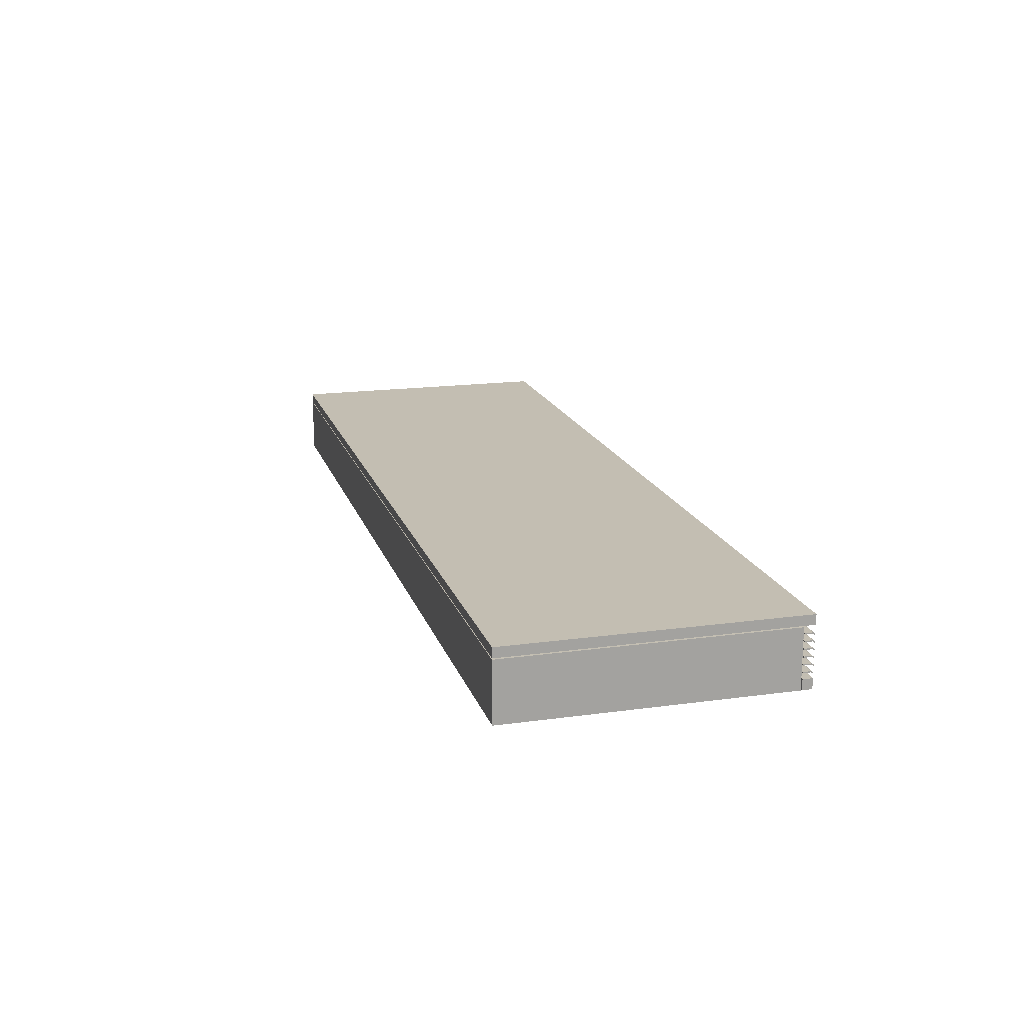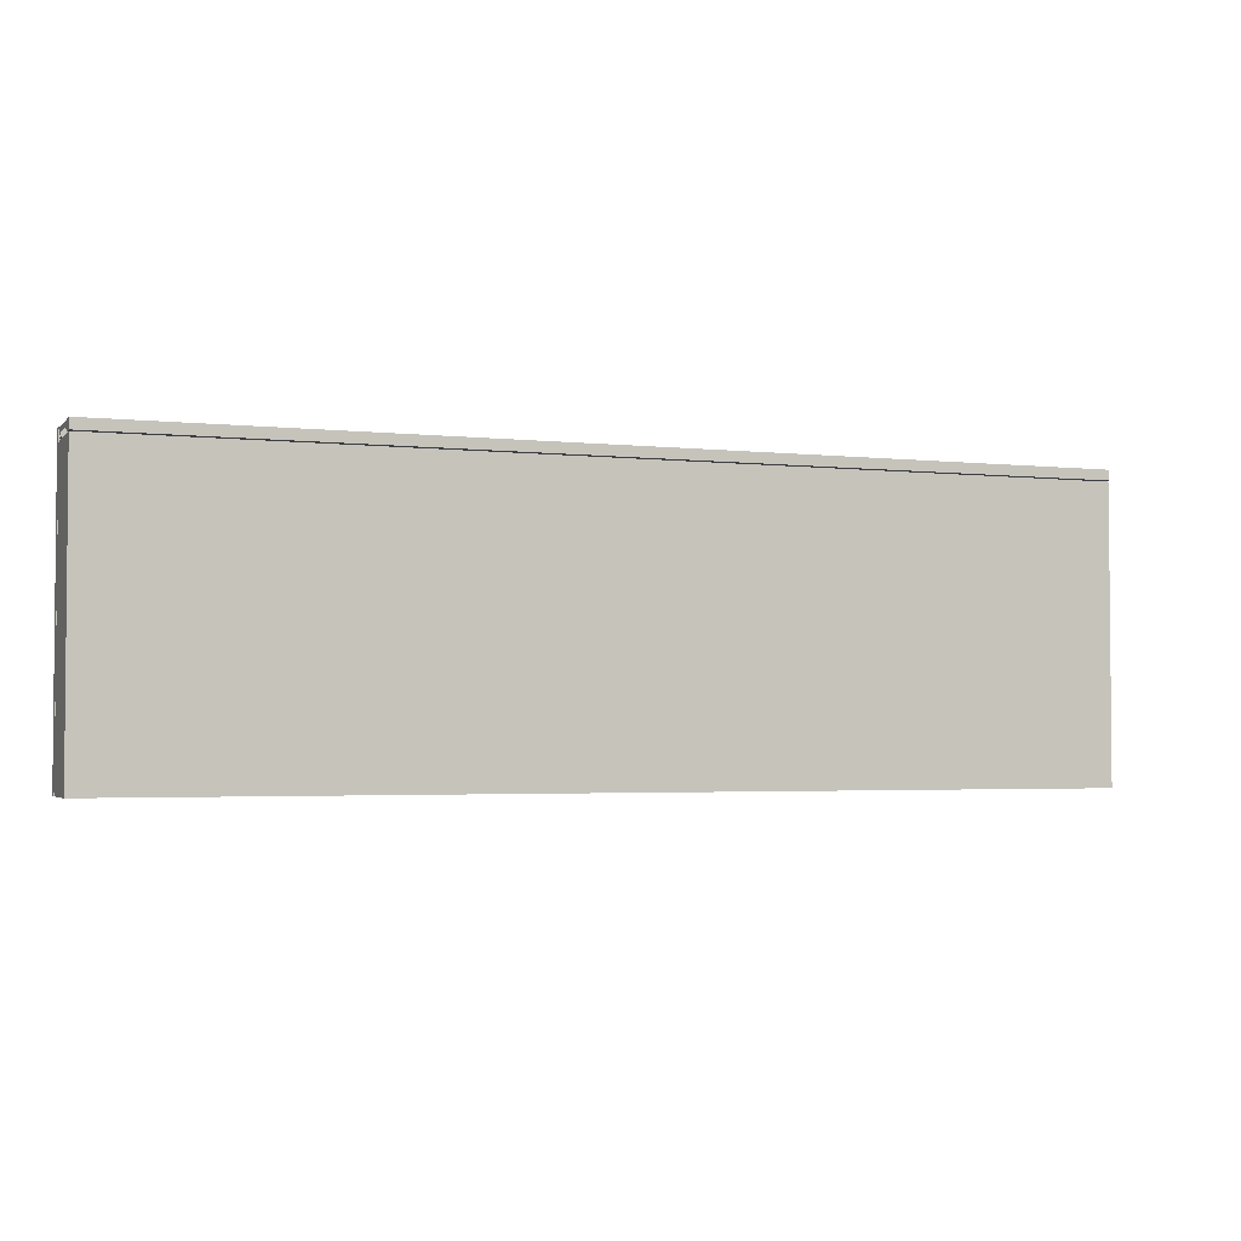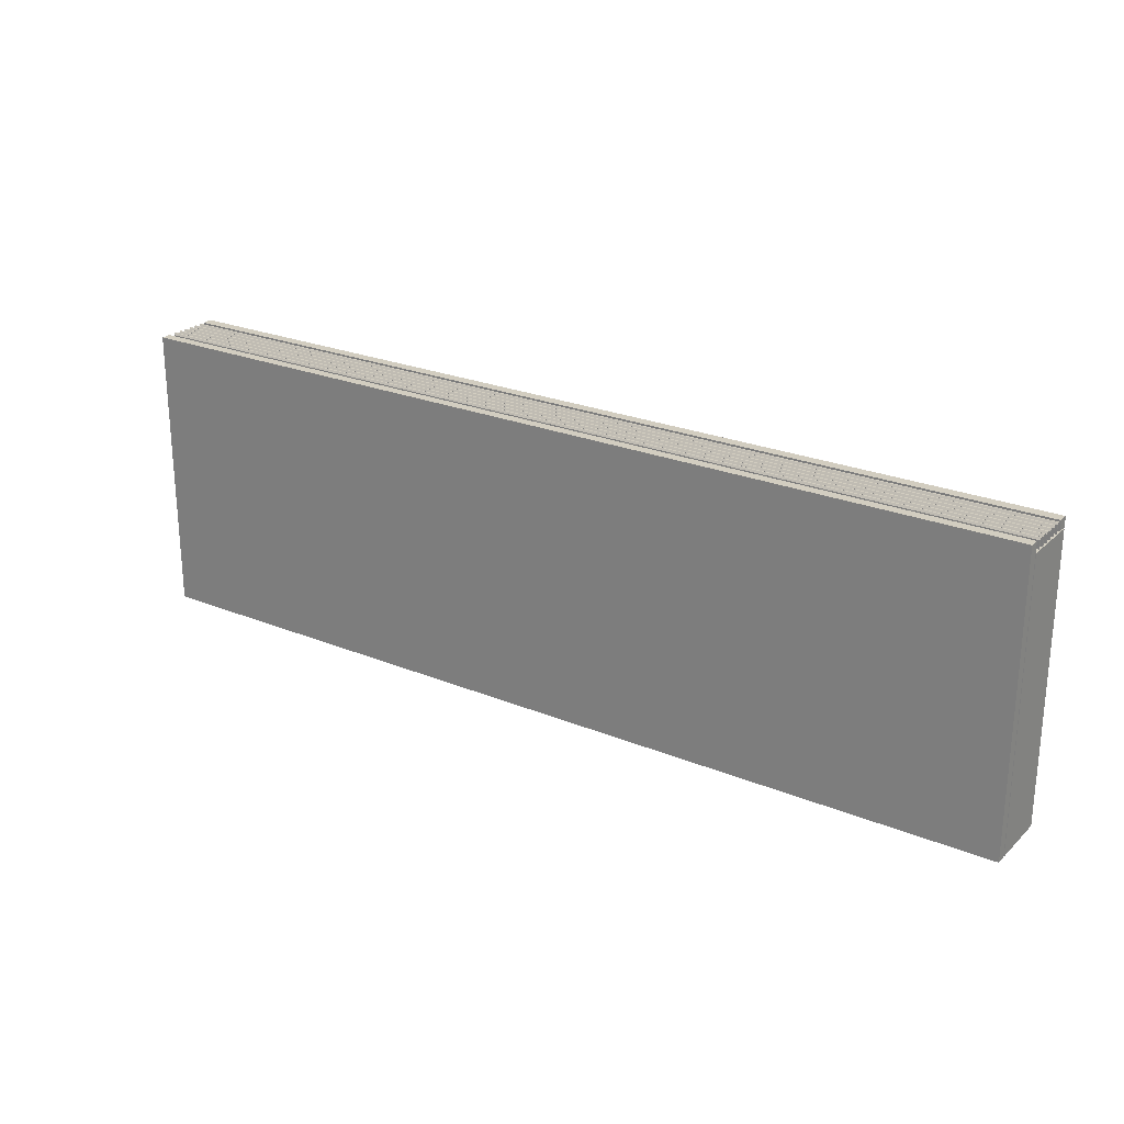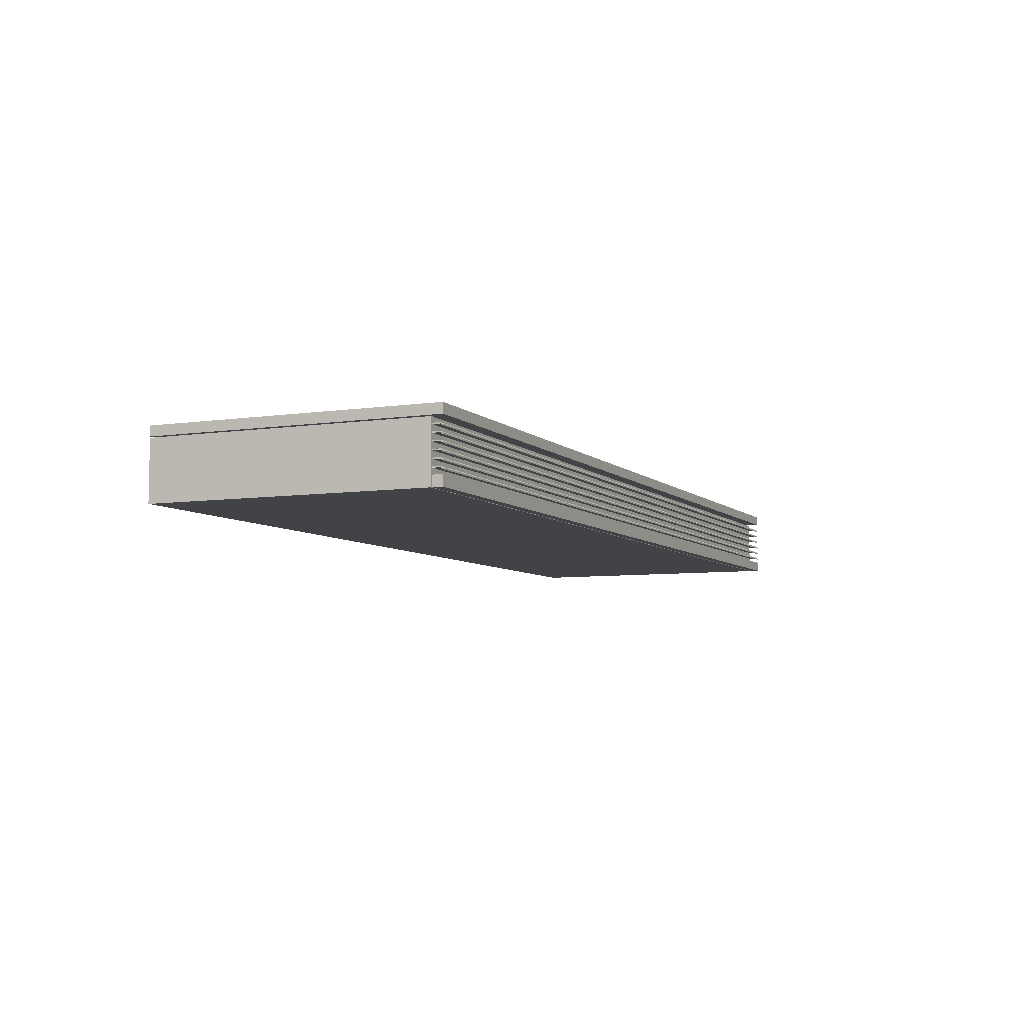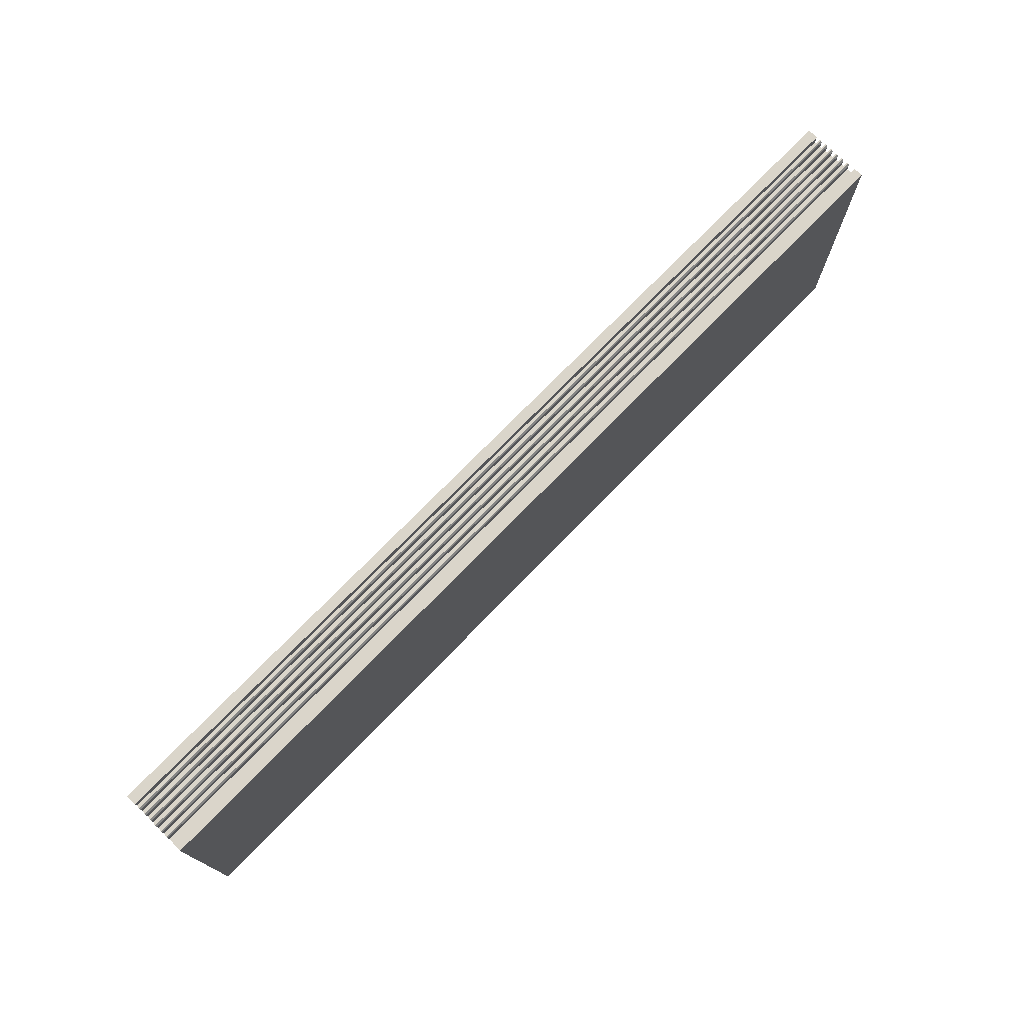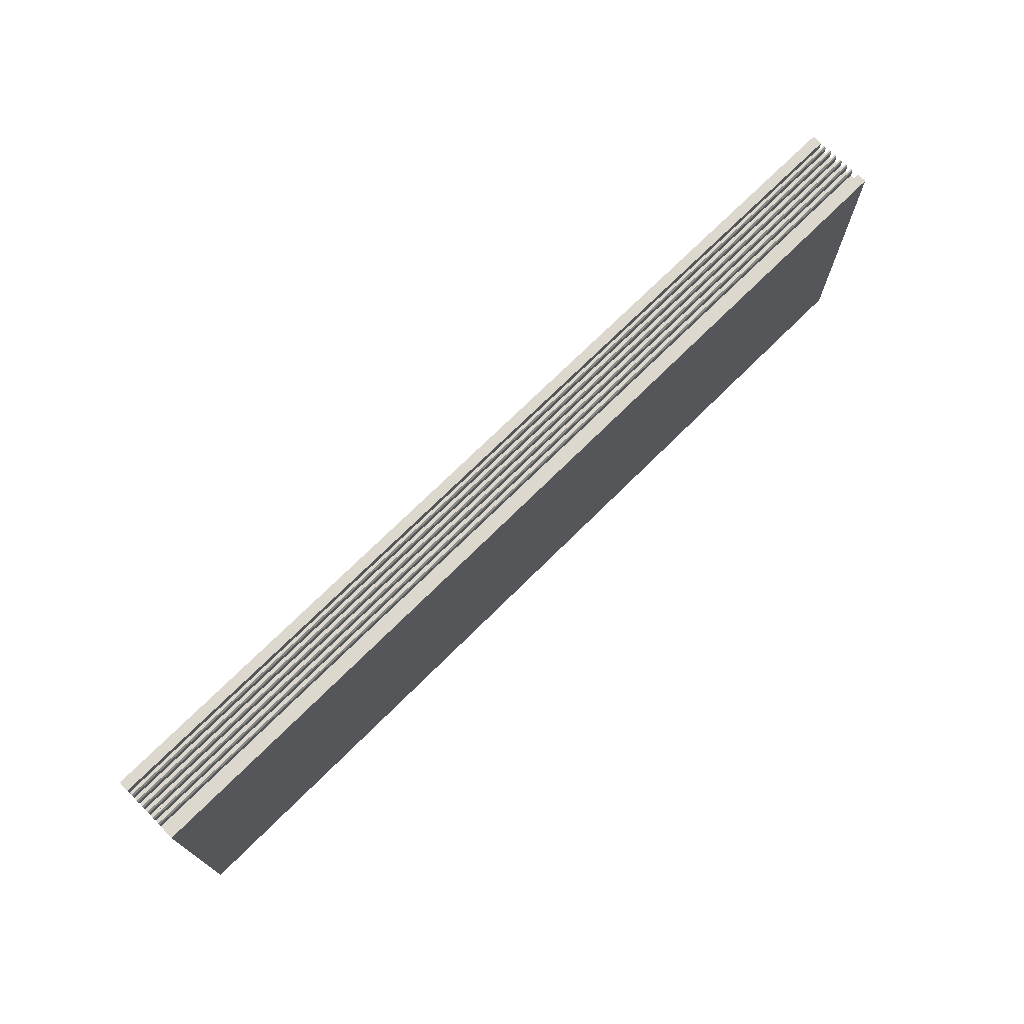
<metadata>
{"format":"obj","ext":"obj","renderer":"f3d","projection":"perspective","resolution":1024,"background":"white","views":[{"elev":17.3,"azim":74.6,"up":"+Z"},{"elev":-3.0,"azim":158.7,"up":"+Y"},{"elev":24.3,"azim":34.1,"up":"+Y"},{"elev":-6.6,"azim":114.0,"up":"+Z"},{"elev":74.3,"azim":-45.8,"up":"+Y"},{"elev":72.4,"azim":-44.8,"up":"+Y"}]}
</metadata>
<code>
v -0.801 0.496 0.04025
v -0.801 0.483 0.04025
v -0.801 0.483 0.04225
v -0.801 0.4966 0.04225
v -0.801 0.5 0.0399
v -0.801 0.5 0.03746
v 0.801 0.483 0.04225
v 0.801 0.483 0.04025
v 0.801 0.496 0.04025
v 0.801 0.5 0.03746
v 0.801 0.5 0.0399
v 0.801 0.4966 0.04225
v -0.801 0.483 0.04225
v -0.801 0.483 0.04025
v 0.801 0.483 0.04025
v 0.801 0.483 0.04225
v -0.801 0.4966 0.04225
v -0.801 0.483 0.04225
v 0.801 0.483 0.04225
v 0.801 0.4966 0.04225
v -0.801 0.5 0.0399
v -0.801 0.4966 0.04225
v 0.801 0.4966 0.04225
v 0.801 0.5 0.0399
v -0.801 0.5 0.03746
v -0.801 0.5 0.0399
v 0.801 0.5 0.0399
v 0.801 0.5 0.03746
v -0.801 0.496 0.04025
v -0.801 0.5 0.03746
v 0.801 0.5 0.03746
v 0.801 0.496 0.04025
v -0.801 0.483 0.04025
v -0.801 0.496 0.04025
v 0.801 0.496 0.04025
v 0.801 0.483 0.04025
v -0.801 0.496 0.05275
v -0.801 0.483 0.05275
v -0.801 0.483 0.05475
v -0.801 0.4966 0.05475
v -0.801 0.5 0.0524
v -0.801 0.5 0.04996
v 0.801 0.483 0.05475
v 0.801 0.483 0.05275
v 0.801 0.496 0.05275
v 0.801 0.5 0.04996
v 0.801 0.5 0.0524
v 0.801 0.4966 0.05475
v -0.801 0.483 0.05475
v -0.801 0.483 0.05275
v 0.801 0.483 0.05275
v 0.801 0.483 0.05475
v -0.801 0.4966 0.05475
v -0.801 0.483 0.05475
v 0.801 0.483 0.05475
v 0.801 0.4966 0.05475
v -0.801 0.5 0.0524
v -0.801 0.4966 0.05475
v 0.801 0.4966 0.05475
v 0.801 0.5 0.0524
v -0.801 0.5 0.04996
v -0.801 0.5 0.0524
v 0.801 0.5 0.0524
v 0.801 0.5 0.04996
v -0.801 0.496 0.05275
v -0.801 0.5 0.04996
v 0.801 0.5 0.04996
v 0.801 0.496 0.05275
v -0.801 0.483 0.05275
v -0.801 0.496 0.05275
v 0.801 0.496 0.05275
v 0.801 0.483 0.05275
v -0.801 0.496 0.06525
v -0.801 0.483 0.06525
v -0.801 0.483 0.06725
v -0.801 0.4966 0.06725
v -0.801 0.5 0.0649
v -0.801 0.5 0.06246
v 0.801 0.483 0.06725
v 0.801 0.483 0.06525
v 0.801 0.496 0.06525
v 0.801 0.5 0.06246
v 0.801 0.5 0.0649
v 0.801 0.4966 0.06725
v -0.801 0.483 0.06725
v -0.801 0.483 0.06525
v 0.801 0.483 0.06525
v 0.801 0.483 0.06725
v -0.801 0.4966 0.06725
v -0.801 0.483 0.06725
v 0.801 0.483 0.06725
v 0.801 0.4966 0.06725
v -0.801 0.5 0.0649
v -0.801 0.4966 0.06725
v 0.801 0.4966 0.06725
v 0.801 0.5 0.0649
v -0.801 0.5 0.06246
v -0.801 0.5 0.0649
v 0.801 0.5 0.0649
v 0.801 0.5 0.06246
v -0.801 0.496 0.06525
v -0.801 0.5 0.06246
v 0.801 0.5 0.06246
v 0.801 0.496 0.06525
v -0.801 0.483 0.06525
v -0.801 0.496 0.06525
v 0.801 0.496 0.06525
v 0.801 0.483 0.06525
v -0.801 0.496 0.07775
v -0.801 0.483 0.07775
v -0.801 0.483 0.07975
v -0.801 0.4966 0.07975
v -0.801 0.5 0.0774
v -0.801 0.5 0.07496
v 0.801 0.483 0.07975
v 0.801 0.483 0.07775
v 0.801 0.496 0.07775
v 0.801 0.5 0.07496
v 0.801 0.5 0.0774
v 0.801 0.4966 0.07975
v -0.801 0.483 0.07975
v -0.801 0.483 0.07775
v 0.801 0.483 0.07775
v 0.801 0.483 0.07975
v -0.801 0.4966 0.07975
v -0.801 0.483 0.07975
v 0.801 0.483 0.07975
v 0.801 0.4966 0.07975
v -0.801 0.5 0.0774
v -0.801 0.4966 0.07975
v 0.801 0.4966 0.07975
v 0.801 0.5 0.0774
v -0.801 0.5 0.07496
v -0.801 0.5 0.0774
v 0.801 0.5 0.0774
v 0.801 0.5 0.07496
v -0.801 0.496 0.07775
v -0.801 0.5 0.07496
v 0.801 0.5 0.07496
v 0.801 0.496 0.07775
v -0.801 0.483 0.07775
v -0.801 0.496 0.07775
v 0.801 0.496 0.07775
v 0.801 0.483 0.07775
v -0.801 0.496 0.02775
v -0.801 0.483 0.02775
v -0.801 0.483 0.02975
v -0.801 0.4966 0.02975
v -0.801 0.5 0.0274
v -0.801 0.5 0.02496
v 0.801 0.483 0.02975
v 0.801 0.483 0.02775
v 0.801 0.496 0.02775
v 0.801 0.5 0.02496
v 0.801 0.5 0.0274
v 0.801 0.4966 0.02975
v -0.801 0.483 0.02975
v -0.801 0.483 0.02775
v 0.801 0.483 0.02775
v 0.801 0.483 0.02975
v -0.801 0.4966 0.02975
v -0.801 0.483 0.02975
v 0.801 0.483 0.02975
v 0.801 0.4966 0.02975
v -0.801 0.5 0.0274
v -0.801 0.4966 0.02975
v 0.801 0.4966 0.02975
v 0.801 0.5 0.0274
v -0.801 0.5 0.02496
v -0.801 0.5 0.0274
v 0.801 0.5 0.0274
v 0.801 0.5 0.02496
v -0.801 0.496 0.02775
v -0.801 0.5 0.02496
v 0.801 0.5 0.02496
v 0.801 0.496 0.02775
v -0.801 0.483 0.02775
v -0.801 0.496 0.02775
v 0.801 0.496 0.02775
v 0.801 0.483 0.02775
v -0.801 0.496 0.09025
v -0.801 0.483 0.09025
v -0.801 0.483 0.09225
v -0.801 0.4966 0.09225
v -0.801 0.5 0.0899
v -0.801 0.5 0.08746
v 0.801 0.483 0.09225
v 0.801 0.483 0.09025
v 0.801 0.496 0.09025
v 0.801 0.5 0.08746
v 0.801 0.5 0.0899
v 0.801 0.4966 0.09225
v -0.801 0.483 0.09225
v -0.801 0.483 0.09025
v 0.801 0.483 0.09025
v 0.801 0.483 0.09225
v -0.801 0.4966 0.09225
v -0.801 0.483 0.09225
v 0.801 0.483 0.09225
v 0.801 0.4966 0.09225
v -0.801 0.5 0.0899
v -0.801 0.4966 0.09225
v 0.801 0.4966 0.09225
v 0.801 0.5 0.0899
v -0.801 0.5 0.08746
v -0.801 0.5 0.0899
v 0.801 0.5 0.0899
v 0.801 0.5 0.08746
v -0.801 0.496 0.09025
v -0.801 0.5 0.08746
v 0.801 0.5 0.08746
v 0.801 0.496 0.09025
v -0.801 0.483 0.09025
v -0.801 0.496 0.09025
v 0.801 0.496 0.09025
v 0.801 0.483 0.09025
v 0.801 0.5 0.018
v 0.801 0.5 1.706e-14
v -0.801 0.5 7.14e-15
v -0.801 0.5 0.018
v 0.801 0.5 0.121
v 0.801 0.5 0.104
v -0.801 0.5 0.104
v -0.801 0.5 0.121
v -0.801 -1.948e-14 0.121
v -0.801 -1.907e-14 0.104
v 0.801 -3.158e-14 0.104
v 0.801 -3.199e-14 0.121
v -0.801 -1.903e-14 0.102
v -0.801 -1.656e-14 -4.961e-15
v 0.801 -2.906e-14 4.961e-15
v 0.801 -3.153e-14 0.102
v -0.801 0.5 7.14e-15
v 0.801 0.5 1.706e-14
v 0.801 0.483 1.665e-14
v -0.801 0.483 6.731e-15
v -0.801 0.481 6.682e-15
v 0.801 0.481 1.66e-14
v 0.801 -2.909e-14 4.961e-15
v -0.801 -1.658e-14 -4.961e-15
v -0.801 0.5 0.018
v -0.801 0.5 7.14e-15
v -0.801 0.483 6.731e-15
v -0.801 0.483 0.018
v -0.801 0.481 0.102
v -0.801 0.481 6.682e-15
v -0.801 -1.658e-14 -4.961e-15
v -0.801 -1.905e-14 0.102
v -0.801 0.5 0.121
v -0.801 0.5 0.104
v -0.801 -1.91e-14 0.104
v -0.801 -1.951e-14 0.121
v 0.801 0.5 0.121
v -0.801 0.5 0.121
v -0.801 -1.951e-14 0.121
v 0.801 -3.201e-14 0.121
v 0.801 0.5 1.706e-14
v 0.801 0.5 0.018
v 0.801 0.483 0.018
v 0.801 0.483 1.665e-14
v 0.801 0.481 1.66e-14
v 0.801 0.481 0.102
v 0.801 -3.155e-14 0.102
v 0.801 -2.909e-14 4.961e-15
v 0.801 0.5 0.104
v 0.801 0.5 0.121
v 0.801 -3.201e-14 0.121
v 0.801 -3.16e-14 0.104
v 0.801 0.483 1.665e-14
v 0.801 0.483 0.018
v -0.801 0.483 0.018
v -0.801 0.483 6.731e-15
v -0.801 0.483 0.018
v 0.801 0.483 0.018
v 0.801 0.5 0.018
v -0.801 0.5 0.018
v -0.801 0.5 0.104
v 0.801 0.5 0.104
v 0.801 -3.16e-14 0.104
v -0.801 -1.91e-14 0.104
v -0.801 -1.903e-14 0.102
v 0.801 -3.155e-14 0.102
v 0.801 0.481 0.102
v -0.801 0.481 0.102
v -0.801 0.481 0.102
v 0.801 0.481 0.102
v 0.801 0.481 1.66e-14
v -0.801 0.481 6.682e-15
g R241,G240,B234
f 1 2 3
f 1 3 4
f 1 4 5
f 1 5 6
f 7 8 9
f 7 9 12
f 12 9 11
f 11 9 10
f 13 14 16
f 16 14 15
f 17 18 19
f 17 19 20
f 21 22 24
f 24 22 23
f 25 26 27
f 25 27 28
f 29 30 32
f 32 30 31
f 33 34 36
f 36 34 35
f 37 38 39
f 37 39 40
f 37 40 41
f 37 41 42
f 43 44 45
f 43 45 48
f 48 45 47
f 47 45 46
f 49 50 52
f 52 50 51
f 53 54 55
f 53 55 56
f 57 58 60
f 60 58 59
f 61 62 63
f 61 63 64
f 65 66 68
f 68 66 67
f 69 70 72
f 72 70 71
f 73 74 75
f 73 75 76
f 73 76 77
f 73 77 78
f 79 80 81
f 79 81 84
f 84 81 83
f 83 81 82
f 85 86 88
f 88 86 87
f 89 90 91
f 89 91 92
f 93 94 96
f 96 94 95
f 97 98 99
f 97 99 100
f 101 102 104
f 104 102 103
f 105 106 108
f 108 106 107
f 109 110 111
f 109 111 112
f 109 112 113
f 109 113 114
f 115 116 117
f 115 117 120
f 120 117 119
f 119 117 118
f 121 122 124
f 124 122 123
f 125 126 127
f 125 127 128
f 129 130 132
f 132 130 131
f 133 134 135
f 133 135 136
f 137 138 140
f 140 138 139
f 141 142 144
f 144 142 143
f 145 146 147
f 145 147 148
f 145 148 149
f 145 149 150
f 151 152 153
f 151 153 156
f 156 153 155
f 155 153 154
f 157 158 160
f 160 158 159
f 161 162 163
f 161 163 164
f 165 166 168
f 168 166 167
f 169 170 171
f 169 171 172
f 173 174 176
f 176 174 175
f 177 178 180
f 180 178 179
f 181 182 183
f 181 183 184
f 181 184 185
f 181 185 186
f 187 188 189
f 187 189 192
f 192 189 191
f 191 189 190
f 193 194 196
f 196 194 195
f 197 198 199
f 197 199 200
f 201 202 204
f 204 202 203
f 205 206 207
f 205 207 208
f 209 210 212
f 212 210 211
f 213 214 216
f 216 214 215
f 217 218 220
f 220 218 219
f 221 222 224
f 224 222 223
f 225 226 228
f 228 226 227
f 229 230 232
f 232 230 231
f 233 234 235
f 233 235 236
f 237 238 240
f 240 238 239
f 241 242 243
f 241 243 244
f 245 246 248
f 248 246 247
f 249 250 251
f 249 251 252
f 253 254 255
f 253 255 256
f 257 258 260
f 260 258 259
f 261 262 264
f 264 262 263
f 265 266 267
f 265 267 268
f 269 270 271
f 269 271 272
f 273 274 275
f 273 275 276
f 277 278 279
f 277 279 280
f 281 282 283
f 281 283 284
f 285 286 287
f 285 287 288
g R0,G0,B0

</code>
